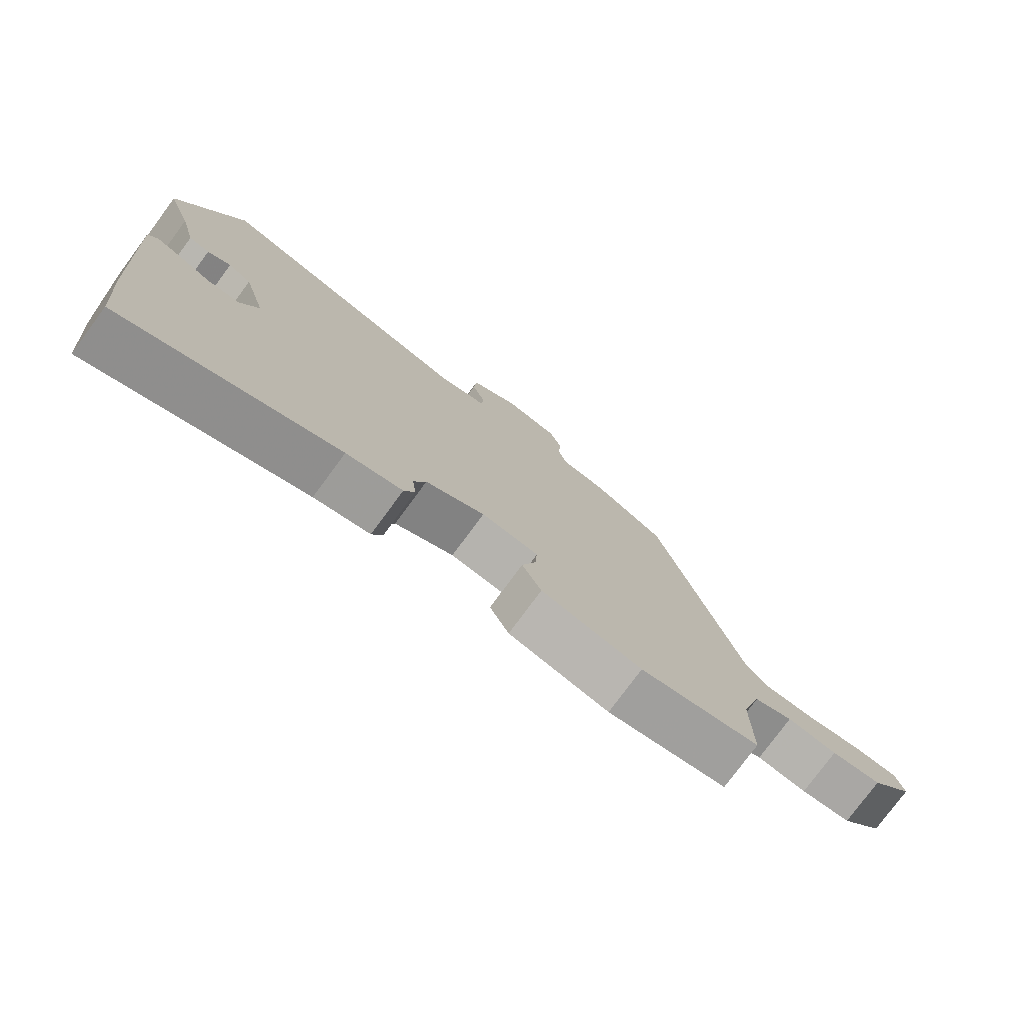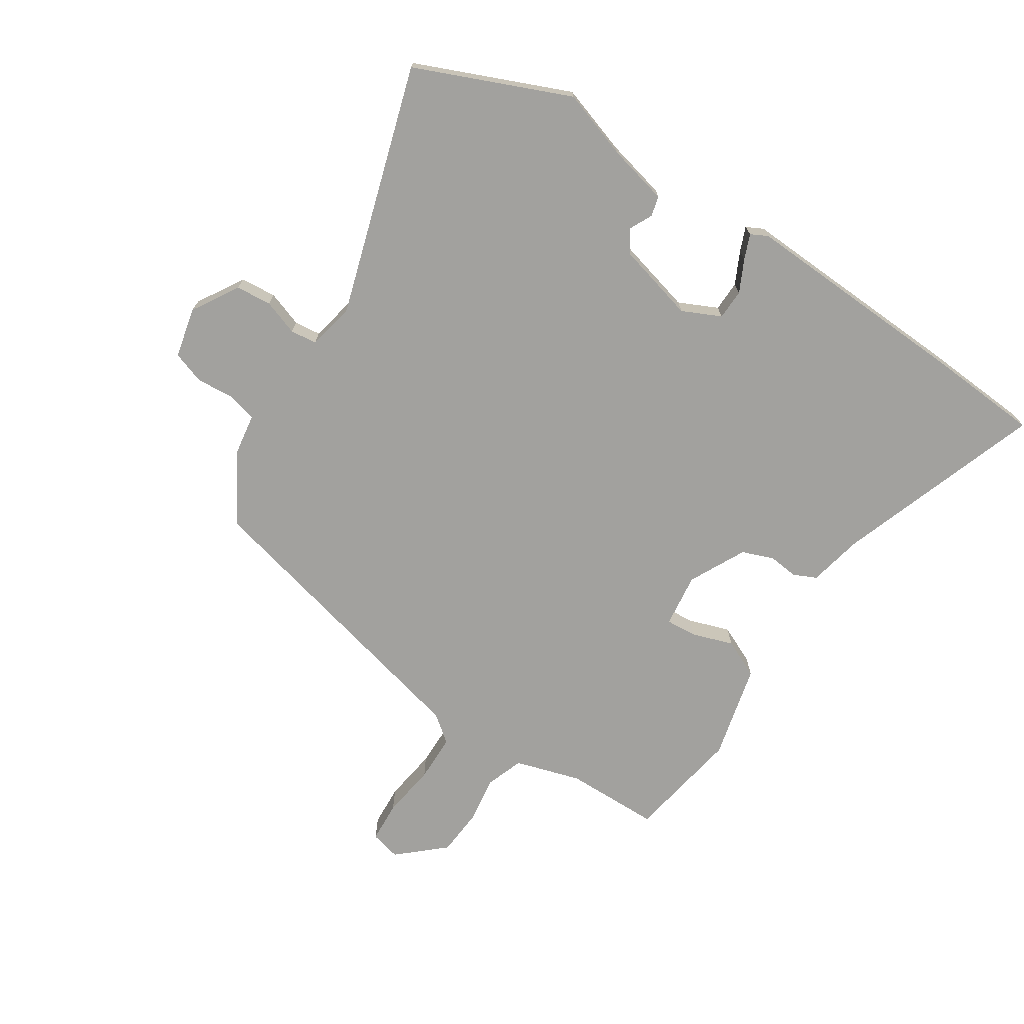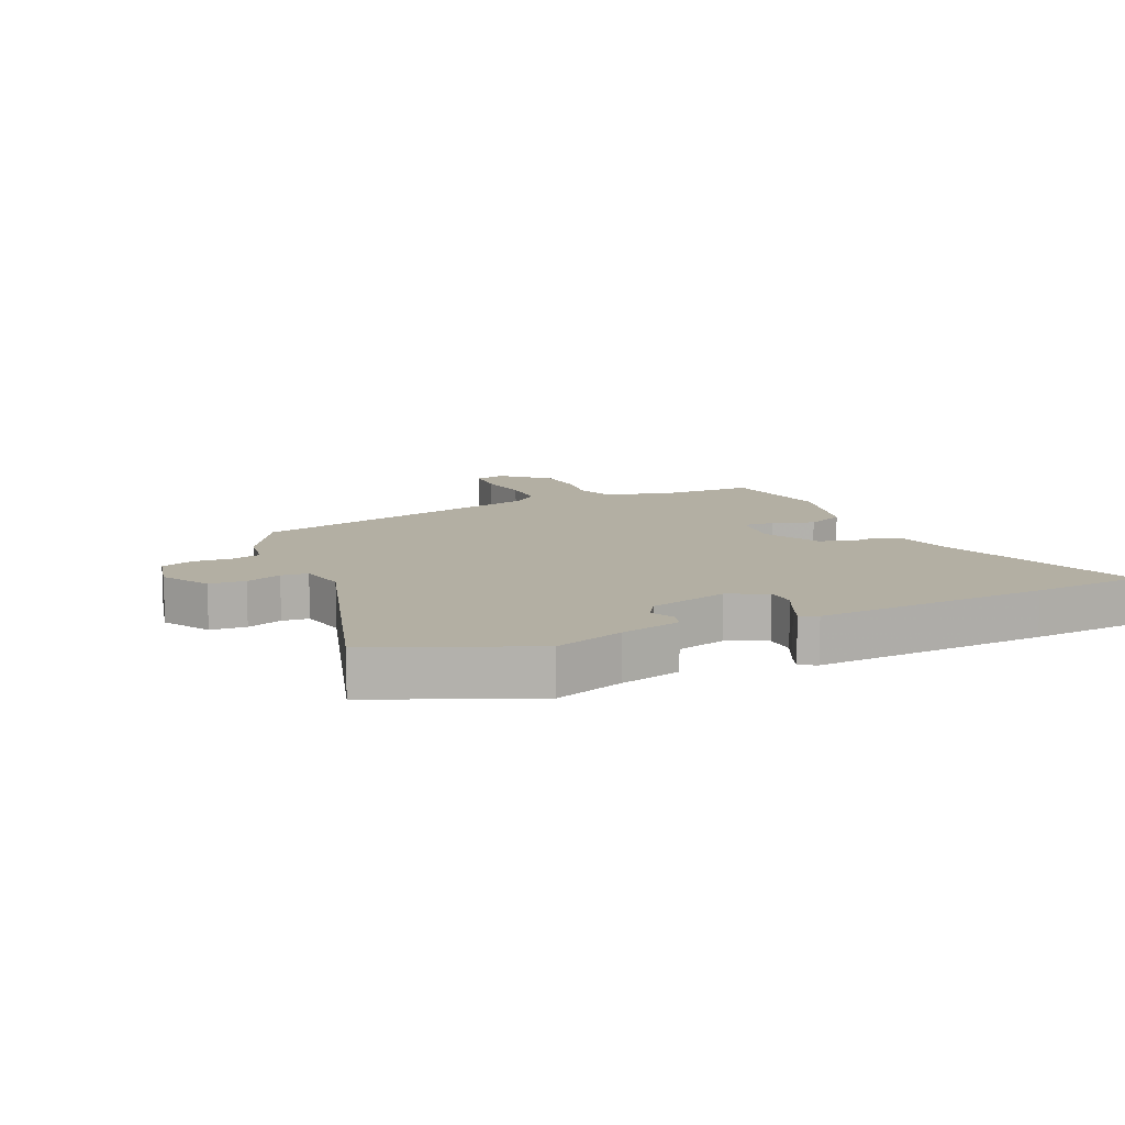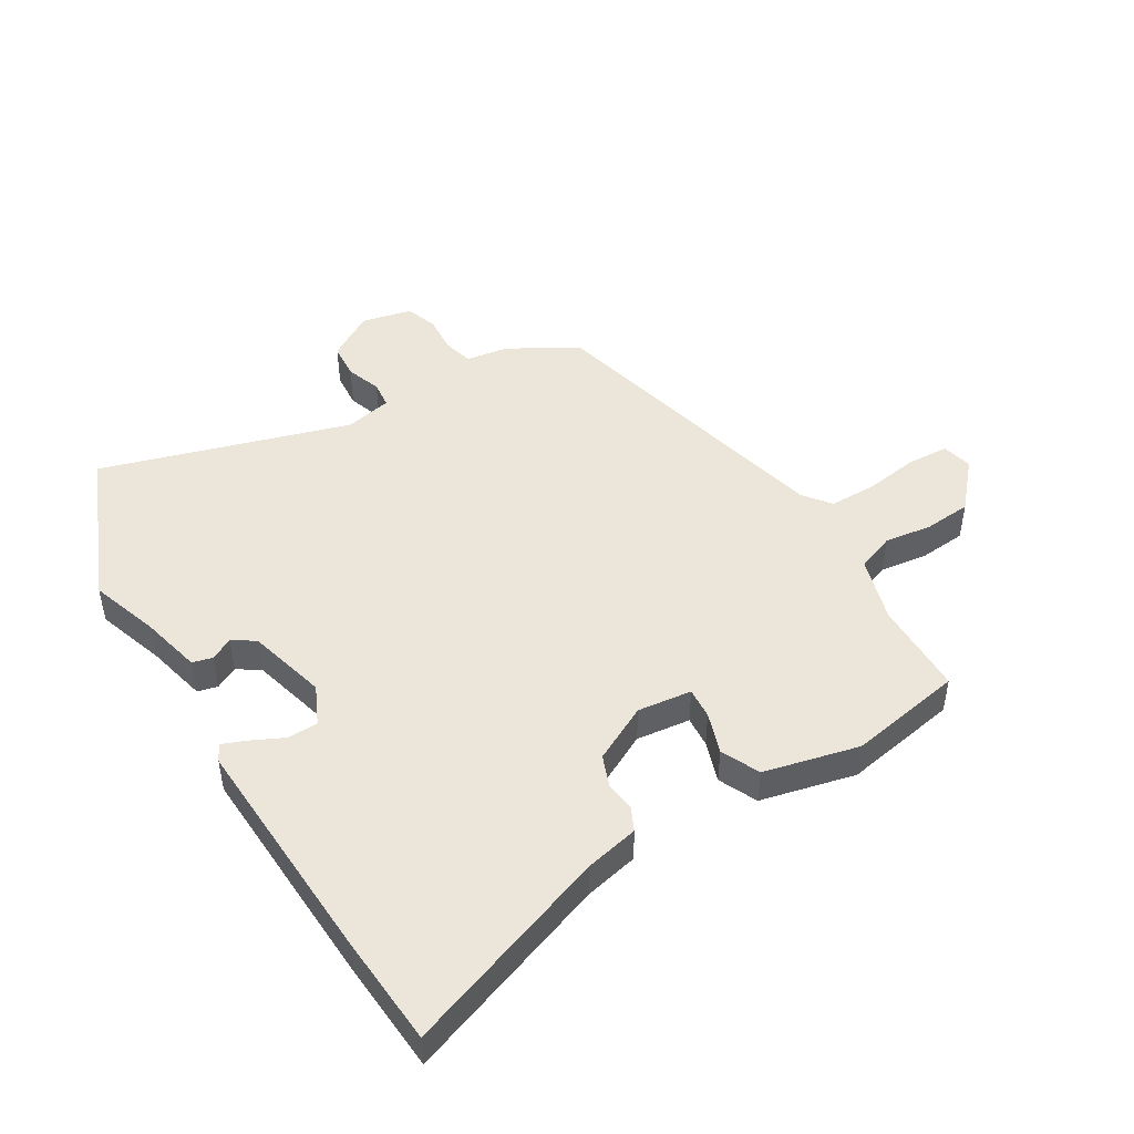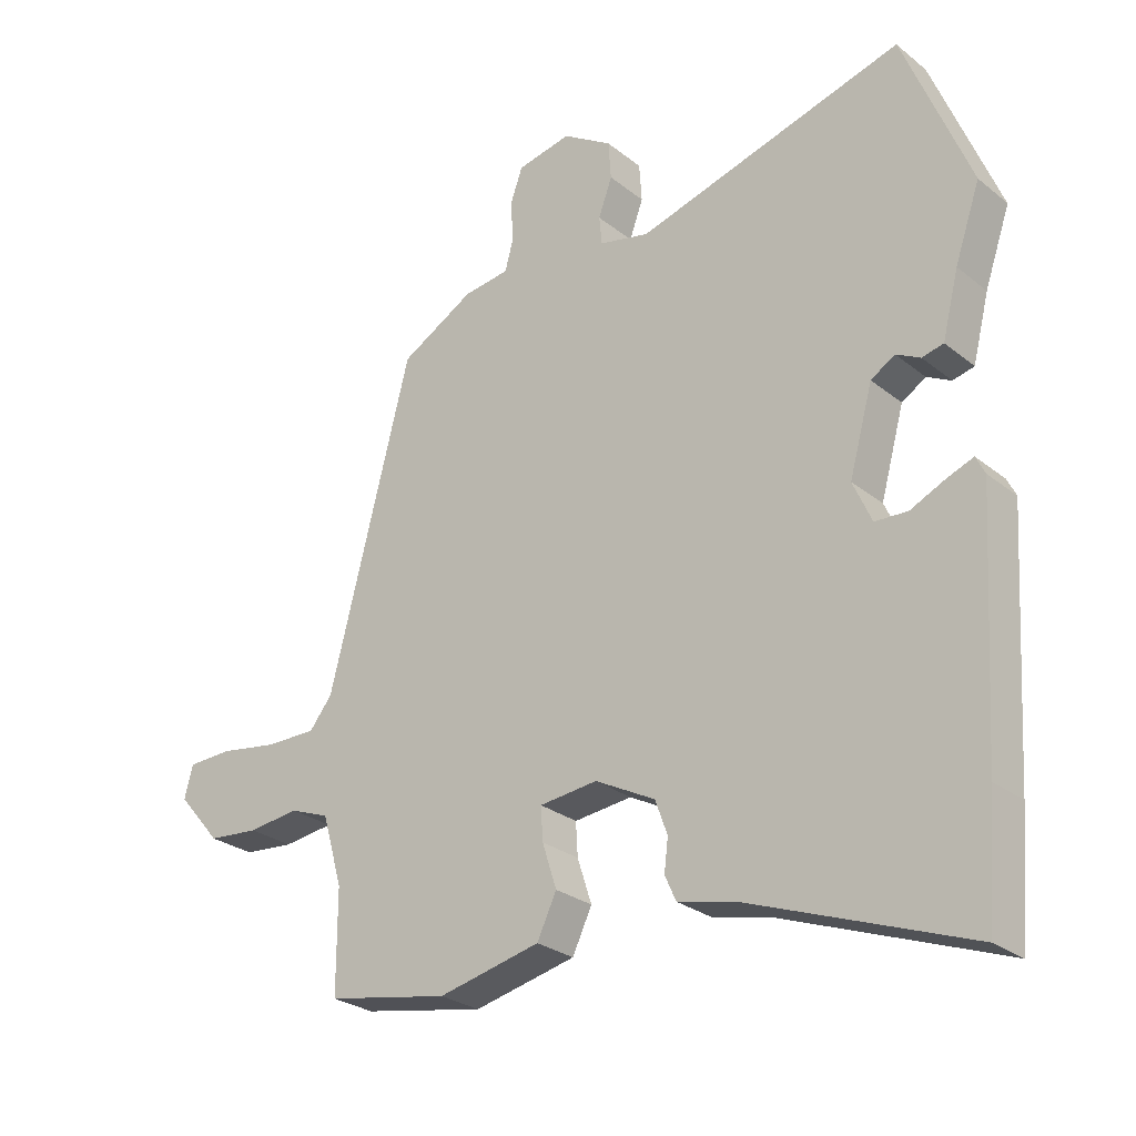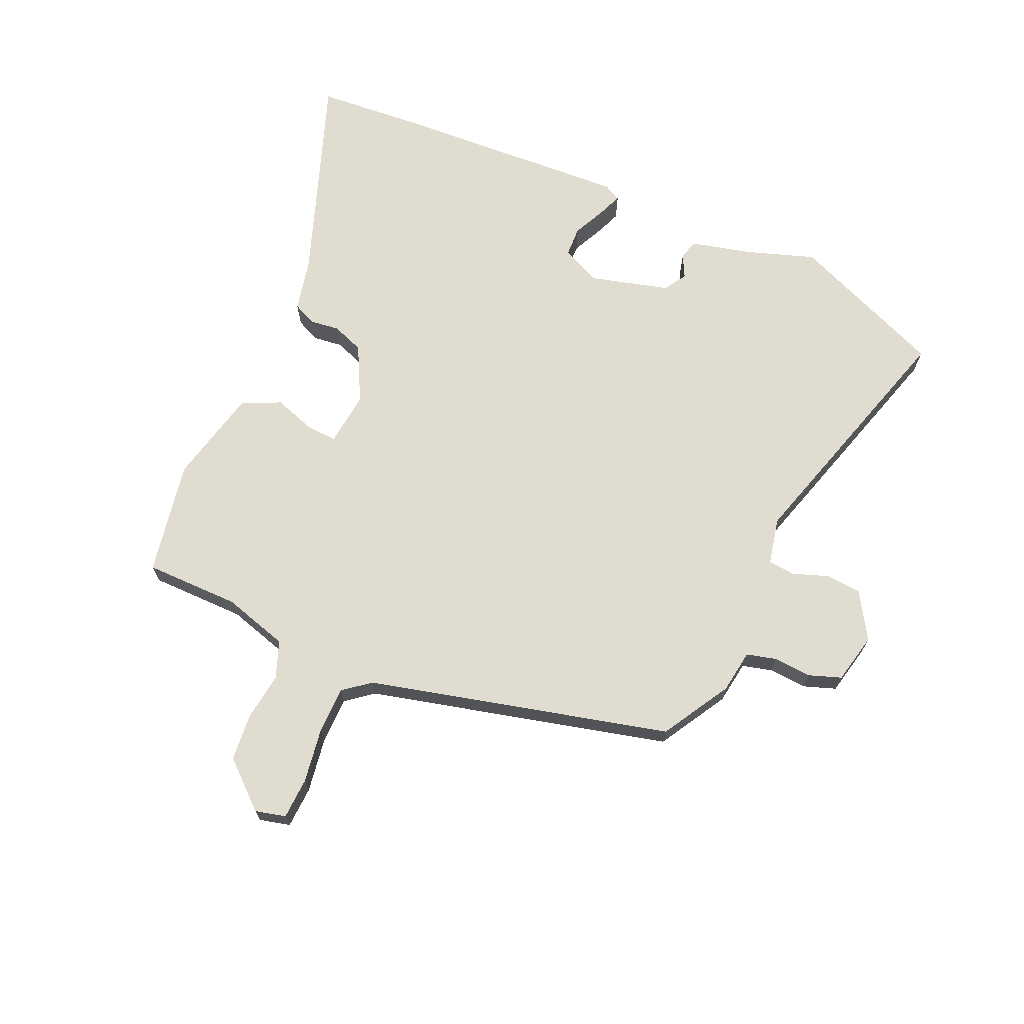
<metadata>
{"format":"obj","ext":"obj","renderer":"f3d","projection":"perspective","resolution":1024,"background":"white","views":[{"elev":-77.4,"azim":143.6,"up":"+Z"},{"elev":-72.1,"azim":57.8,"up":"+Y"},{"elev":11.1,"azim":66.3,"up":"+Y"},{"elev":47.5,"azim":149.4,"up":"+Y"},{"elev":-26.7,"azim":39.2,"up":"+Z"},{"elev":69.4,"azim":-65.8,"up":"+Y"}]}
</metadata>
<code>
v 0.447 0.07 0.631
v 0.55 0.07 0.377
v 0.511 0.07 0.264
v 0.486 0.07 0.165
v 0.453 0.07 0.157
v 0.416 0.07 0.176
v 0.379 0.07 0.153
v 0.343 0.07 0.023
v 0.372 0.07 -0.041
v 0.422 0.07 -0.043
v 0.475 0.07 -0.018
v 0.516 0.07 -0.002
v 0.53 0.07 -0.03
v 0.507 0.07 -0.412
v 0.492 0.07 -0.596
v 0.154 0.07 -0.472
v 0.066 0.07 -0.452
v 0.049 0.07 -0.414
v 0.055 0.07 -0.365
v 0.036 0.07 -0.313
v -0.056 0.07 -0.265
v -0.145 0.07 -0.275
v -0.142 0.07 -0.326
v -0.12 0.07 -0.394
v -0.15 0.07 -0.457
v -0.307 0.07 -0.493
v -0.495 0.07 -0.458
v -0.495 0.07 -0.302
v -0.526 0.07 -0.194
v -0.587 0.07 -0.171
v -0.665 0.07 -0.181
v -0.743 0.07 -0.174
v -0.809 0.07 -0.098
v -0.796 0.07 -0.048
v -0.728 0.07 -0.045
v -0.639 0.07 -0.059
v -0.561 0.07 -0.059
v -0.526 0.07 -0.015
v -0.399 0.07 0.479
v -0.286 0.07 0.544
v -0.215 0.07 0.554
v -0.202 0.07 0.603
v -0.206 0.07 0.665
v -0.187 0.07 0.718
v -0.104 0.07 0.736
v -0.028 0.07 0.689
v -0.024 0.07 0.63
v -0.045 0.07 0.572
v -0.041 0.07 0.528
v 0.036 0.07 0.511
v 0.447 0 0.631
v 0.55 0 0.377
v 0.511 0 0.264
v 0.486 0 0.165
v 0.453 0 0.157
v 0.416 0 0.176
v 0.379 0 0.153
v 0.343 0 0.023
v 0.372 0 -0.041
v 0.422 0 -0.043
v 0.475 0 -0.018
v 0.516 0 -0.002
v 0.53 0 -0.03
v 0.507 0 -0.412
v 0.492 0 -0.596
v 0.154 0 -0.472
v 0.066 0 -0.452
v 0.049 0 -0.414
v 0.055 0 -0.365
v 0.036 0 -0.313
v -0.056 0 -0.265
v -0.145 0 -0.275
v -0.142 0 -0.326
v -0.12 0 -0.394
v -0.15 0 -0.457
v -0.307 0 -0.493
v -0.495 0 -0.458
v -0.495 0 -0.302
v -0.526 0 -0.194
v -0.587 0 -0.171
v -0.665 0 -0.181
v -0.743 0 -0.174
v -0.809 0 -0.098
v -0.796 0 -0.048
v -0.728 0 -0.045
v -0.639 0 -0.059
v -0.561 0 -0.059
v -0.526 0 -0.015
v -0.399 0 0.479
v -0.286 0 0.544
v -0.215 0 0.554
v -0.202 0 0.603
v -0.206 0 0.665
v -0.187 0 0.718
v -0.104 0 0.736
v -0.028 0 0.689
v -0.024 0 0.63
v -0.045 0 0.572
v -0.041 0 0.528
v 0.036 0 0.511
f 45 46 47 48
f 45 48 49
f 42 43 44 45
f 41 42 45 49
f 38 39 40 41
f 38 41 49 50
f 33 34 35 36
f 33 36 37
f 30 31 32 33
f 30 33 37
f 29 30 37 38
f 25 26 27 28
f 23 24 25 28
f 22 23 28 29
f 21 22 29 38
f 16 17 18 19
f 16 19 20
f 15 16 20
f 14 15 20
f 10 11 12 13
f 10 13 14 20
f 3 4 5 6
f 3 6 7
f 2 3 7
f 1 2 7
f 50 1 7 8
f 9 10 20 21
f 21 38 50
f 8 9 21 50
f 98 97 96 95
f 99 98 95
f 95 94 93 92
f 99 95 92 91
f 91 90 89 88
f 100 99 91 88
f 86 85 84 83
f 87 86 83
f 83 82 81 80
f 87 83 80
f 88 87 80 79
f 78 77 76 75
f 78 75 74 73
f 79 78 73 72
f 88 79 72 71
f 69 68 67 66
f 70 69 66
f 70 66 65
f 70 65 64
f 63 62 61 60
f 70 64 63 60
f 56 55 54 53
f 57 56 53
f 57 53 52
f 57 52 51
f 58 57 51 100
f 71 70 60 59
f 100 88 71
f 100 71 59 58
f 1 51 52 2
f 2 52 53 3
f 3 53 54 4
f 4 54 55 5
f 5 55 56 6
f 6 56 57 7
f 7 57 58 8
f 8 58 59 9
f 9 59 60 10
f 10 60 61 11
f 11 61 62 12
f 12 62 63 13
f 13 63 64 14
f 14 64 65 15
f 15 65 66 16
f 16 66 67 17
f 17 67 68 18
f 18 68 69 19
f 19 69 70 20
f 20 70 71 21
f 21 71 72 22
f 22 72 73 23
f 23 73 74 24
f 24 74 75 25
f 25 75 76 26
f 26 76 77 27
f 27 77 78 28
f 28 78 79 29
f 29 79 80 30
f 30 80 81 31
f 31 81 82 32
f 32 82 83 33
f 33 83 84 34
f 34 84 85 35
f 35 85 86 36
f 36 86 87 37
f 37 87 88 38
f 38 88 89 39
f 39 89 90 40
f 40 90 91 41
f 41 91 92 42
f 42 92 93 43
f 43 93 94 44
f 44 94 95 45
f 45 95 96 46
f 46 96 97 47
f 47 97 98 48
f 48 98 99 49
f 49 99 100 50
f 50 100 51 1

</code>
